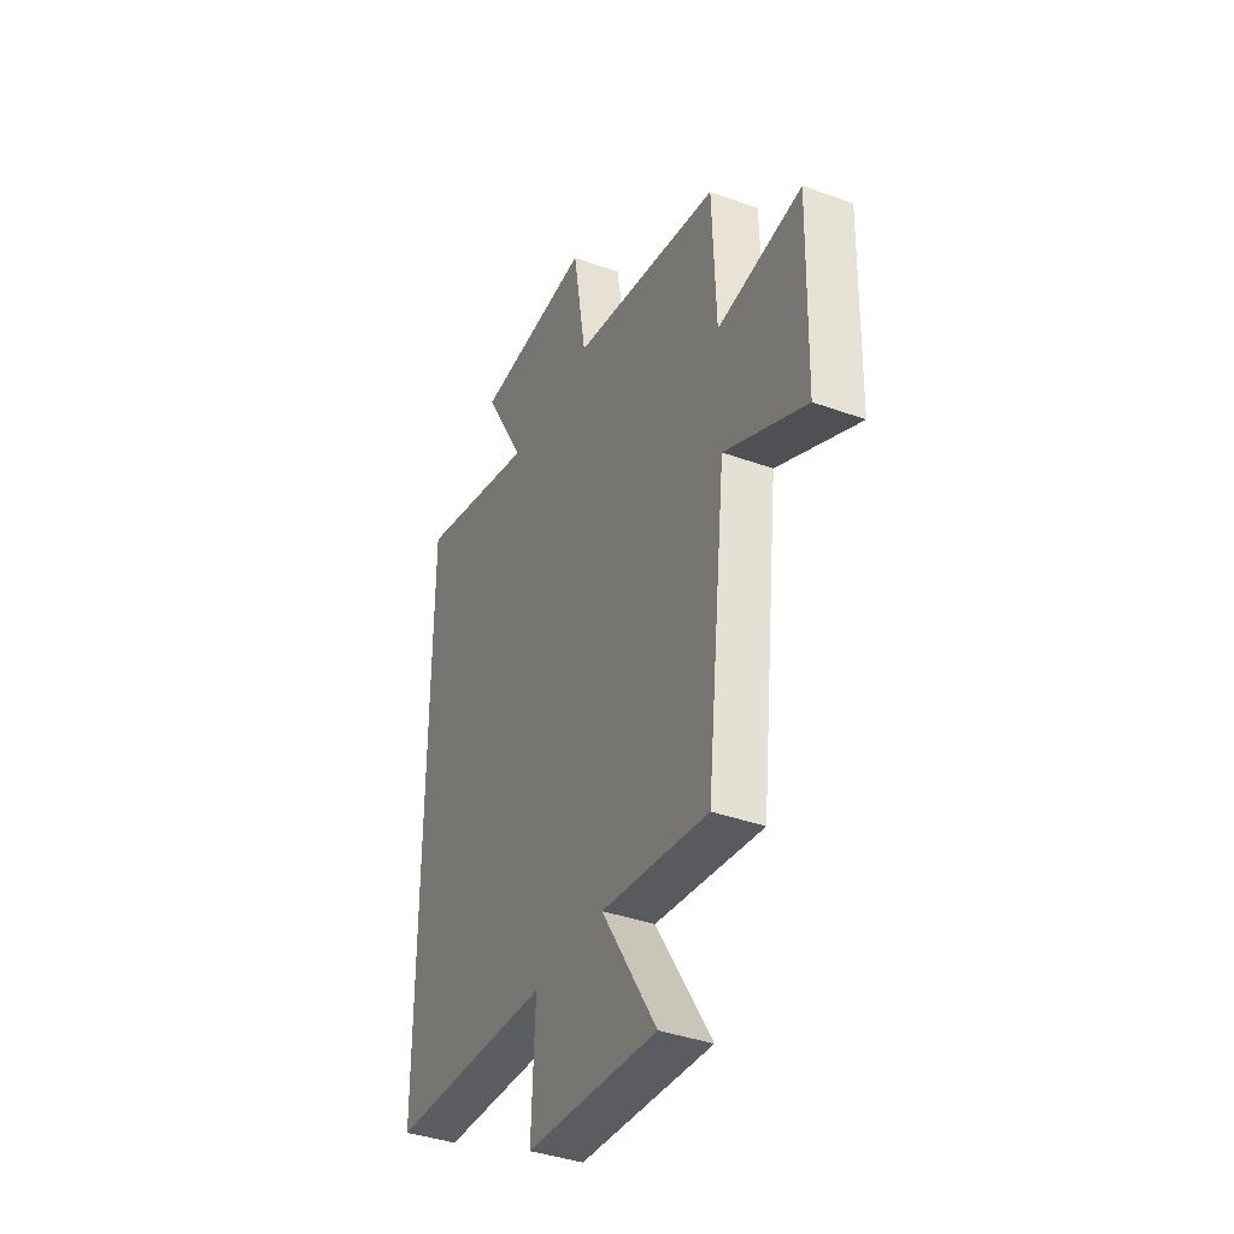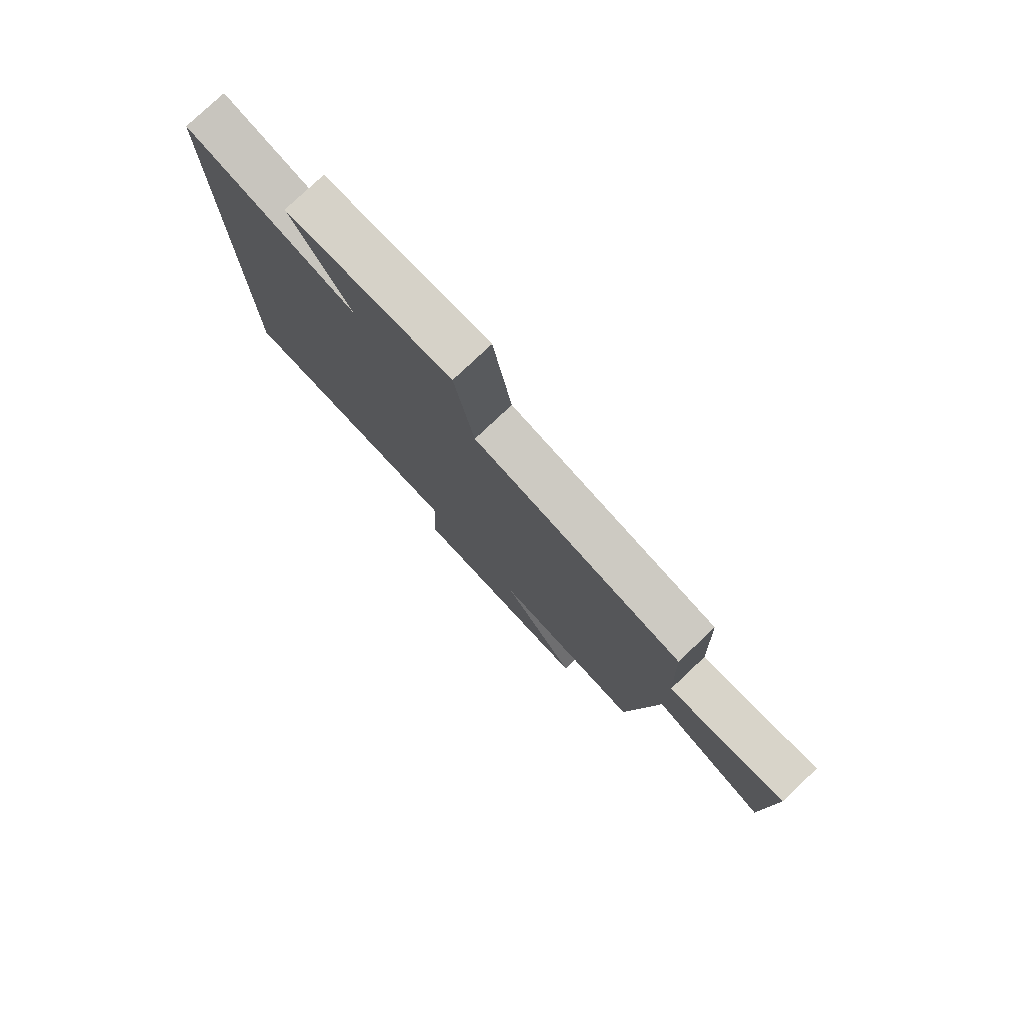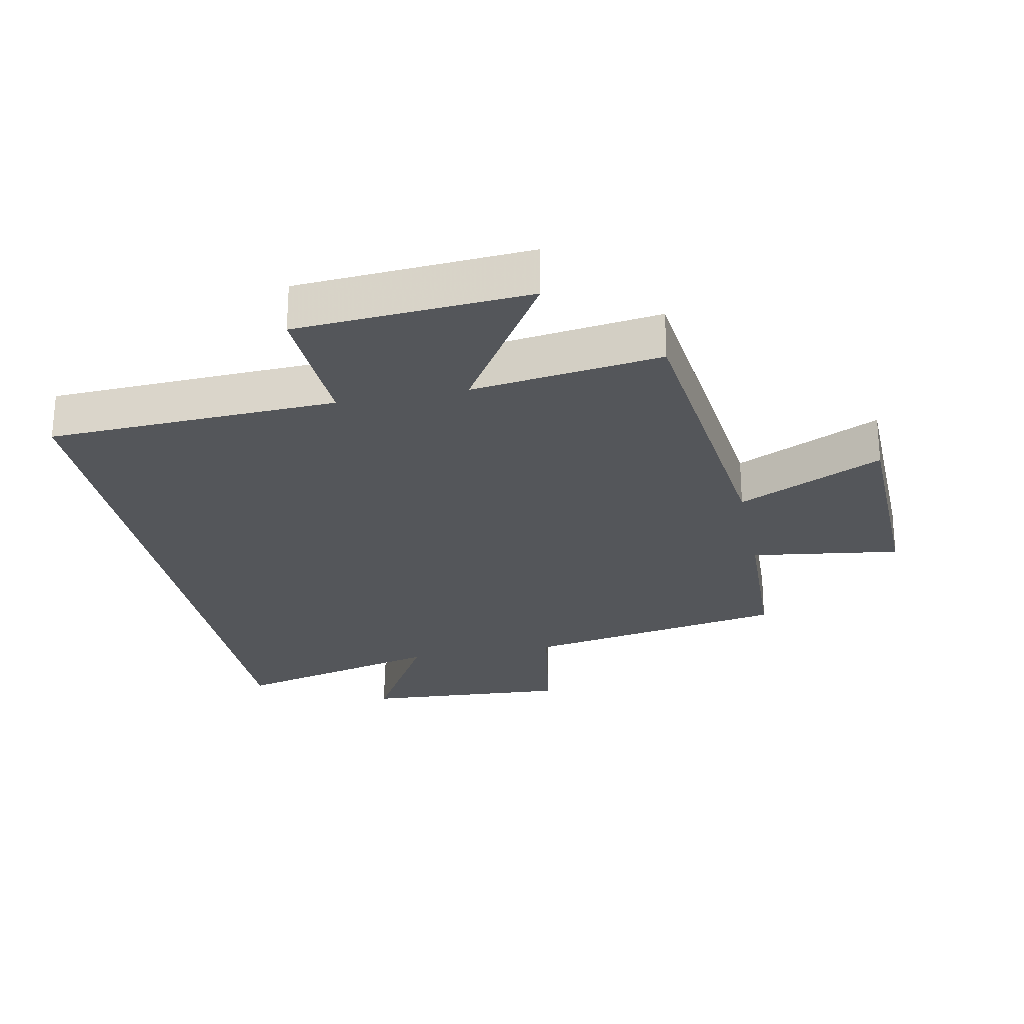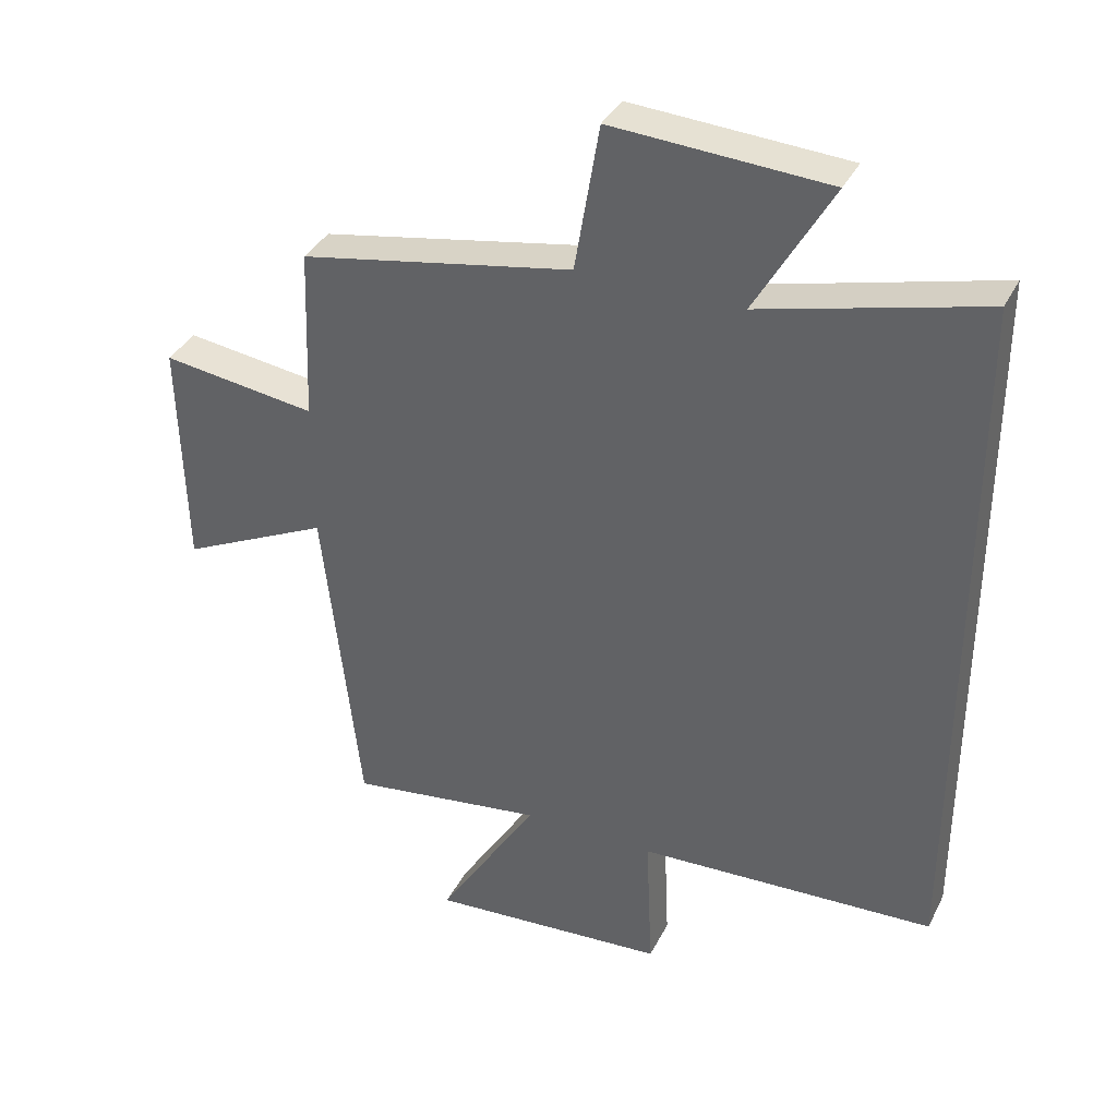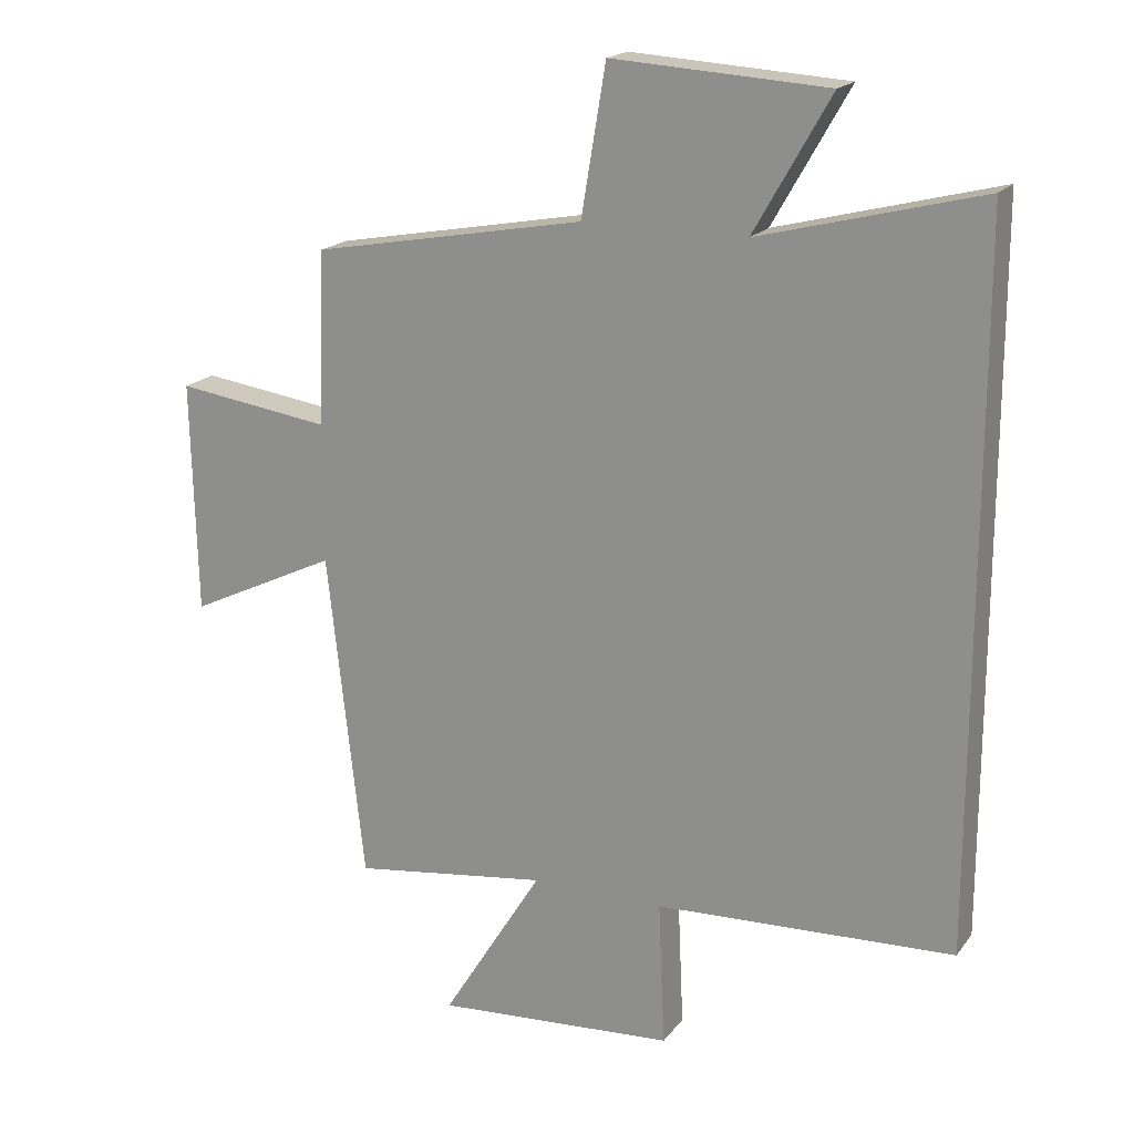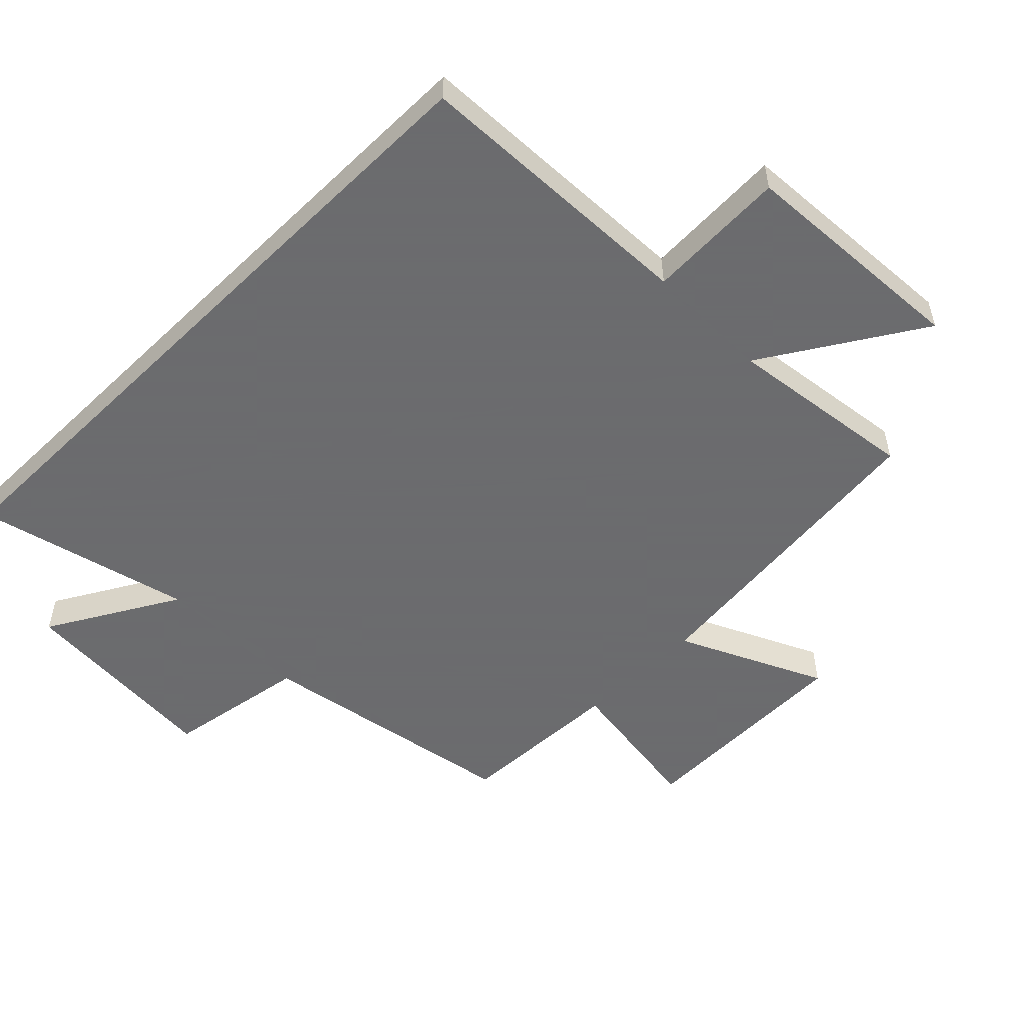
<metadata>
{"format":"obj","ext":"obj","renderer":"f3d","projection":"perspective","resolution":1024,"background":"white","views":[{"elev":-38.7,"azim":-114.5,"up":"+Z"},{"elev":79.0,"azim":-133.3,"up":"+Z"},{"elev":-25.5,"azim":-168.7,"up":"+Y"},{"elev":36.6,"azim":24.2,"up":"+Z"},{"elev":18.8,"azim":25.7,"up":"+Z"},{"elev":-53.5,"azim":134.6,"up":"+Y"}]}
</metadata>
<code>
v -0.445 0.07 -0.541
v -0.5 0.07 -0.047
v -0.725 0.07 -0.155
v -0.733 0.07 0.195
v -0.5 0.07 0.163
v -0.49 0.07 0.424
v -0.079 0.07 0.5
v -0.042 0.07 0.722
v 0.282 0.07 0.702
v 0.167 0.07 0.5
v 0.5 0.07 0.586
v 0.5 0.07 -0.479
v 0.05 0.07 -0.5
v 0.06 0.07 -0.719
v -0.302 0.07 -0.745
v -0.15 0.07 -0.5
v -0.445 0 -0.541
v -0.5 0 -0.047
v -0.725 0 -0.155
v -0.733 0 0.195
v -0.5 0 0.163
v -0.49 0 0.424
v -0.079 0 0.5
v -0.042 0 0.722
v 0.282 0 0.702
v 0.167 0 0.5
v 0.5 0 0.586
v 0.5 0 -0.479
v 0.05 0 -0.5
v 0.06 0 -0.719
v -0.302 0 -0.745
v -0.15 0 -0.5
f 13 14 15 16
f 11 12 13 16
f 10 11 16 1
f 7 8 9 10
f 5 6 7 10
f 5 10 1 2
f 2 3 4 5
f 32 31 30 29
f 32 29 28 27
f 17 32 27 26
f 26 25 24 23
f 26 23 22 21
f 18 17 26 21
f 21 20 19 18
f 1 17 18 2
f 2 18 19 3
f 3 19 20 4
f 4 20 21 5
f 5 21 22 6
f 6 22 23 7
f 7 23 24 8
f 8 24 25 9
f 9 25 26 10
f 10 26 27 11
f 11 27 28 12
f 12 28 29 13
f 13 29 30 14
f 14 30 31 15
f 15 31 32 16
f 16 32 17 1

</code>
